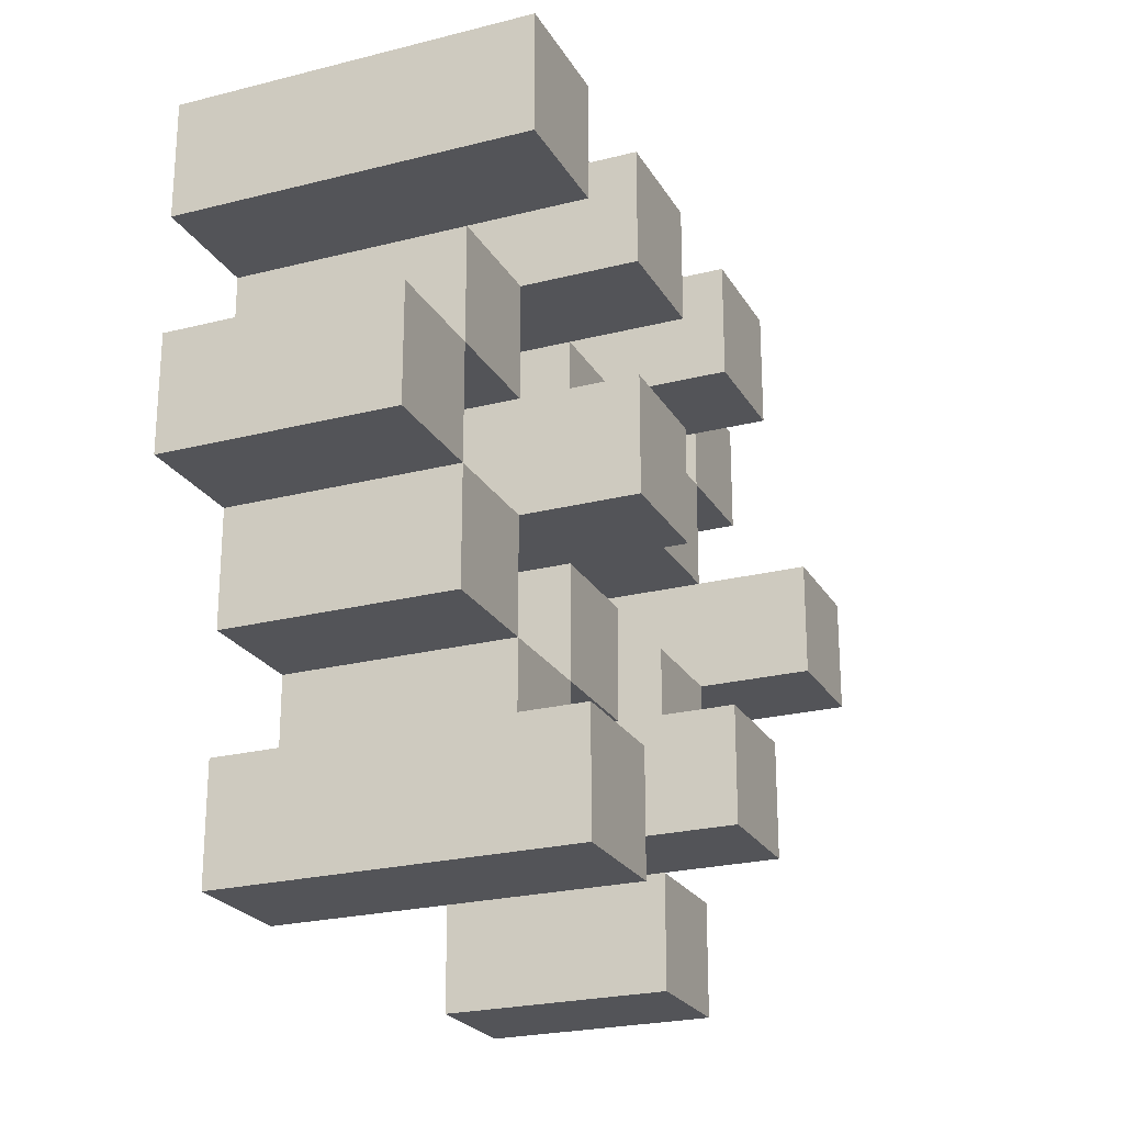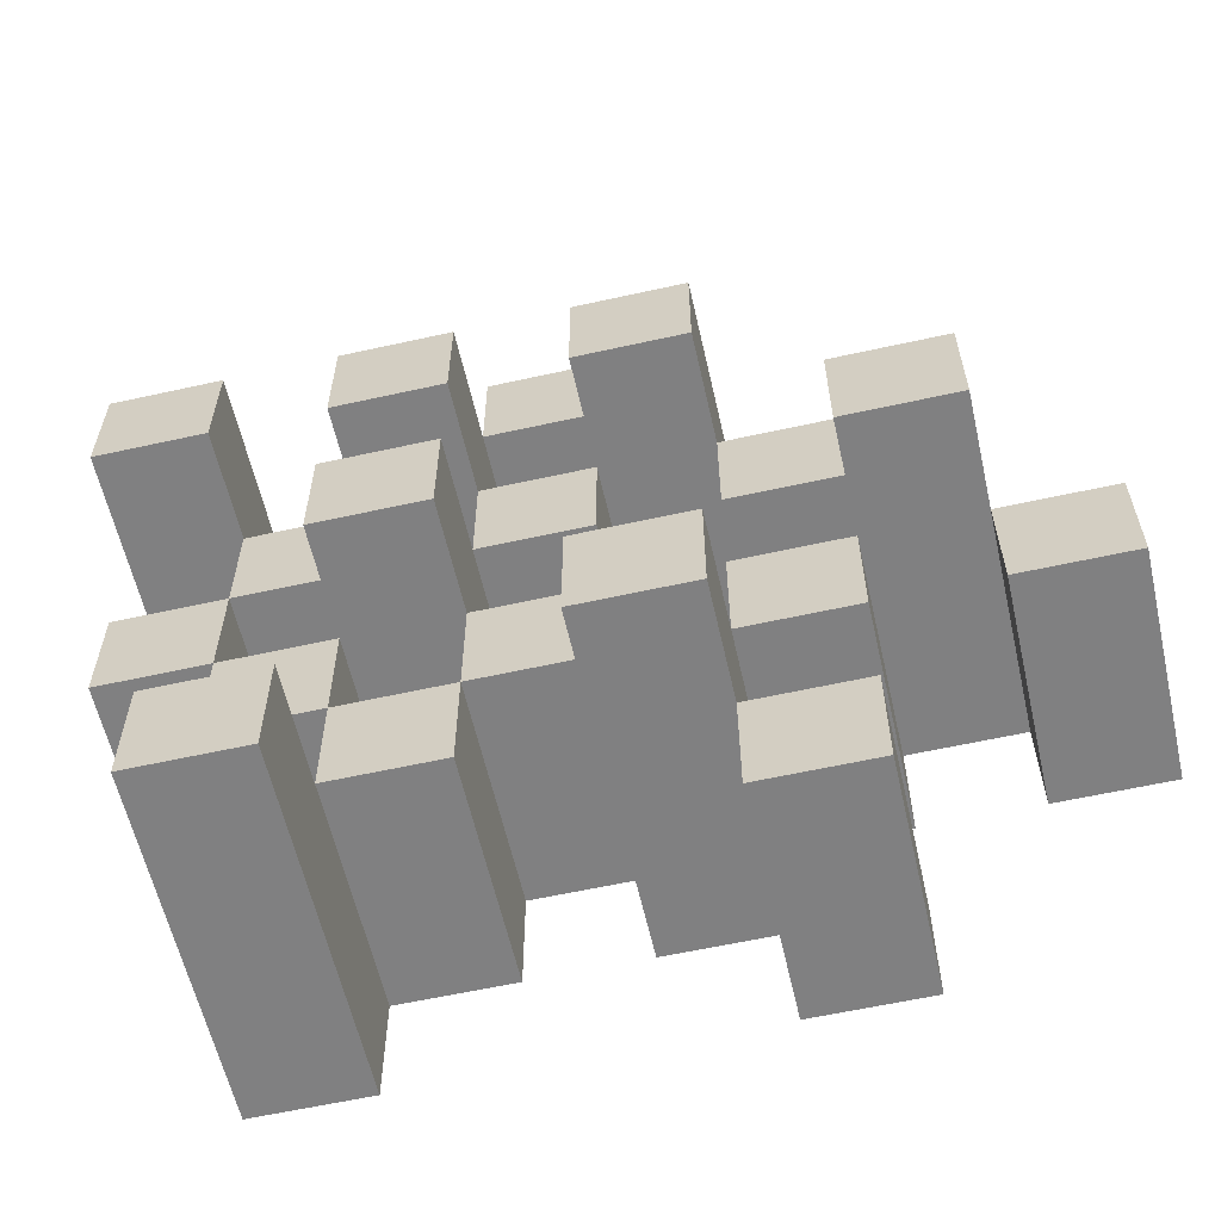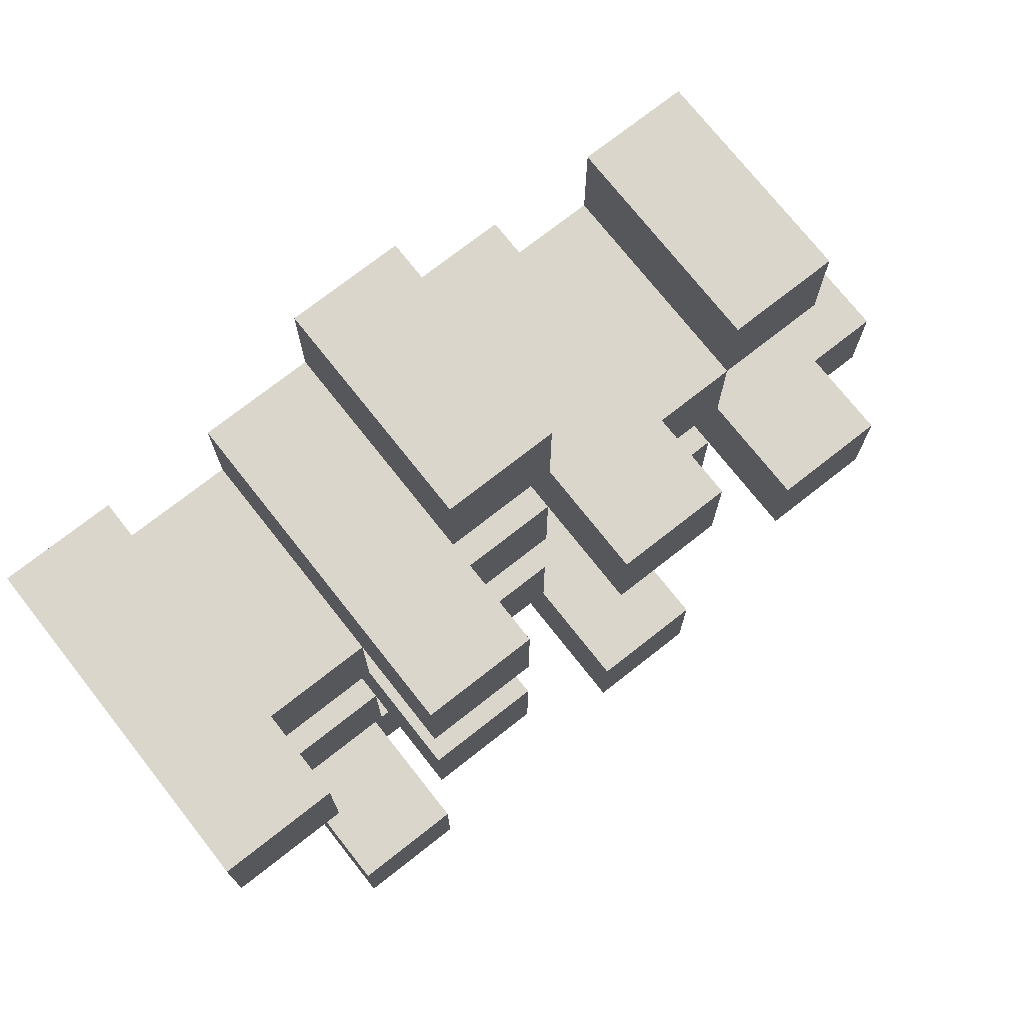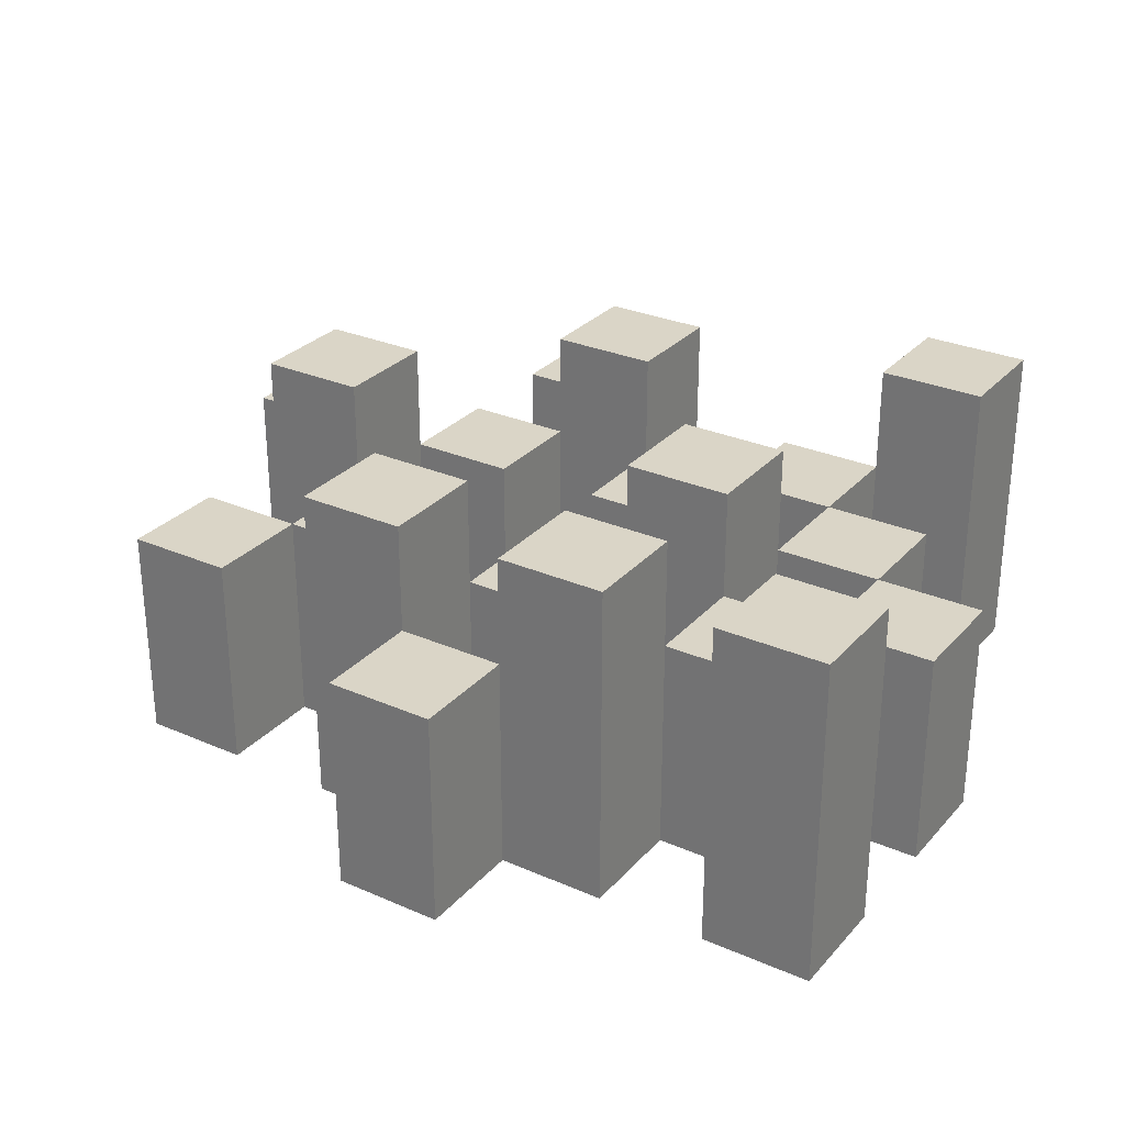
<metadata>
{"format":"obj","ext":"obj","renderer":"f3d","projection":"perspective","resolution":1024,"background":"white","views":[{"elev":-23.6,"azim":113.2,"up":"+Z"},{"elev":-60.1,"azim":-167.2,"up":"+Z"},{"elev":73.6,"azim":141.8,"up":"+Z"},{"elev":29.0,"azim":33.0,"up":"+Y"}]}
</metadata>
<code>
o
v 16.4 0.9 9.1
v 16.4 0.9 9.2
v 16.4 0.9 9.3
v 16.4 0.9 9.4
v 16.4 1.1 9.1
v 16.4 1.1 9.2
v 16.4 1.2 9.3
v 16.4 1.2 9.4
v 16.3 0.9 8.8
v 16.3 0.9 8.9
v 16.3 0.9 9
v 16.3 0.9 9.1
v 16.3 0.9 9.2
v 16.3 0.9 9.3
v 16.3 1.1 9
v 16.3 1.1 9.1
v 16.3 1.1 9.2
v 16.3 1.1 9.3
v 16.3 1.2 8.8
v 16.3 1.2 8.9
v 16.2 0.9 8.9
v 16.2 0.9 9
v 16.2 0.9 9.1
v 16.2 0.9 9.2
v 16.2 0.9 9.3
v 16.2 0.9 9.4
v 16.2 1.1 8.9
v 16.2 1.1 9
v 16.2 1.1 9.1
v 16.2 1.1 9.2
v 16.2 1.1 9.3
v 16.2 1.2 9.1
v 16.2 1.2 9.2
v 16.2 1.2 9.3
v 16.2 1.2 9.4
v 16.1 0.9 9
v 16.1 0.9 9.1
v 16.1 0.9 9.2
v 16.1 0.9 9.3
v 16.1 0.9 9.4
v 16.1 0.9 9.5
v 16.1 1.1 9
v 16.1 1.1 9.1
v 16.1 1.1 9.2
v 16.1 1.1 9.3
v 16.1 1.1 9.4
v 16.1 1.1 9.5
v 16 0.9 8.9
v 16 0.9 9
v 16 0.9 9.3
v 16 0.9 9.4
v 16 1.1 9
v 16 1.1 9.3
v 16 1.1 9.4
v 16 1.2 8.9
v 16 1.2 9
v 16 1.2 9.3
v 16 1.2 9.4
v 15.9 0.9 8.8
v 15.9 0.9 8.9
v 15.9 0.9 9
v 15.9 0.9 9.1
v 15.9 0.9 9.2
v 15.9 0.9 9.3
v 15.9 1.1 8.8
v 15.9 1.1 8.9
v 15.9 1.1 9
v 15.9 1.1 9.1
v 15.9 1.1 9.2
v 15.9 1.1 9.3
v 15.8 0.9 9.1
v 15.8 0.9 9.2
v 15.8 0.9 9.3
v 15.8 0.9 9.4
v 15.8 1.1 9.1
v 15.8 1.1 9.2
v 15.8 1.1 9.3
v 15.8 1.1 9.4
v 15.8 1.2 9.1
v 15.8 1.2 9.2
v 15.7 0.9 9
v 15.7 0.9 9.1
v 15.7 1.1 9
v 15.7 1.1 9.1
v 16.3 0.9 9.1
v 16.3 0.9 9.2
v 16.3 0.9 9.3
v 16.3 0.9 9.4
v 16.3 1.1 9.1
v 16.3 1.1 9.2
v 16.3 1.1 9.3
v 16.3 1.2 9.3
v 16.3 1.2 9.4
v 16.2 0.9 8.8
v 16.2 0.9 8.9
v 16.2 0.9 9
v 16.2 0.9 9.1
v 16.2 0.9 9.2
v 16.2 0.9 9.3
v 16.2 1.1 8.9
v 16.2 1.1 9
v 16.2 1.1 9.1
v 16.2 1.1 9.2
v 16.2 1.1 9.3
v 16.2 1.2 8.8
v 16.2 1.2 8.9
v 16.1 0.9 8.9
v 16.1 0.9 9
v 16.1 0.9 9.1
v 16.1 0.9 9.2
v 16.1 0.9 9.3
v 16.1 0.9 9.4
v 16.1 1.1 8.9
v 16.1 1.1 9
v 16.1 1.1 9.1
v 16.1 1.1 9.2
v 16.1 1.1 9.3
v 16.1 1.1 9.4
v 16.1 1.2 9.1
v 16.1 1.2 9.2
v 16.1 1.2 9.3
v 16.1 1.2 9.4
v 16 0.9 9
v 16 0.9 9.1
v 16 0.9 9.2
v 16 0.9 9.3
v 16 0.9 9.4
v 16 0.9 9.5
v 16 1.1 9
v 16 1.1 9.1
v 16 1.1 9.2
v 16 1.1 9.3
v 16 1.1 9.4
v 16 1.1 9.5
v 15.9 0.9 8.9
v 15.9 0.9 9
v 15.9 0.9 9.3
v 15.9 0.9 9.4
v 15.9 1.1 8.9
v 15.9 1.1 9
v 15.9 1.1 9.3
v 15.9 1.2 8.9
v 15.9 1.2 9
v 15.9 1.2 9.3
v 15.9 1.2 9.4
v 15.8 0.9 8.8
v 15.8 0.9 8.9
v 15.8 0.9 9
v 15.8 0.9 9.1
v 15.8 0.9 9.2
v 15.8 0.9 9.3
v 15.8 1.1 8.8
v 15.8 1.1 8.9
v 15.8 1.1 9
v 15.8 1.1 9.1
v 15.8 1.1 9.2
v 15.8 1.1 9.3
v 15.7 0.9 9.1
v 15.7 0.9 9.2
v 15.7 0.9 9.3
v 15.7 0.9 9.4
v 15.7 1.1 9.1
v 15.7 1.1 9.3
v 15.7 1.1 9.4
v 15.7 1.2 9.1
v 15.7 1.2 9.2
v 15.6 0.9 9
v 15.6 0.9 9.1
v 15.6 1.1 9
v 15.6 1.1 9.1
v 16.3 0.9 8.8
v 16.3 1.2 8.8
v 16.2 0.9 8.8
v 16.2 1.2 8.8
v 15.9 0.9 8.8
v 15.9 1.1 8.8
v 15.8 0.9 8.8
v 15.8 1.1 8.8
v 16.2 0.9 8.9
v 16.2 1.1 8.9
v 16.1 0.9 8.9
v 16.1 1.1 8.9
v 16 0.9 8.9
v 16 1.2 8.9
v 15.9 0.9 8.9
v 15.9 1.1 8.9
v 15.9 1.2 8.9
v 16.3 0.9 9
v 16.3 1.1 9
v 16.2 0.9 9
v 16.2 1.1 9
v 16.1 0.9 9
v 16.1 1.1 9
v 16 0.9 9
v 16 1.1 9
v 15.9 0.9 9
v 15.9 1.1 9
v 15.8 0.9 9
v 15.8 1.1 9
v 15.7 0.9 9
v 15.7 1.1 9
v 15.6 0.9 9
v 15.6 1.1 9
v 16.4 0.9 9.1
v 16.4 1.1 9.1
v 16.3 0.9 9.1
v 16.3 1.1 9.1
v 16.2 0.9 9.1
v 16.2 1.1 9.1
v 16.2 1.2 9.1
v 16.1 0.9 9.1
v 16.1 1.1 9.1
v 16.1 1.2 9.1
v 15.8 0.9 9.1
v 15.8 1.1 9.1
v 15.8 1.2 9.1
v 15.7 0.9 9.1
v 15.7 1.1 9.1
v 15.7 1.2 9.1
v 16.3 0.9 9.2
v 16.3 1.1 9.2
v 16.2 0.9 9.2
v 16.2 1.1 9.2
v 16.1 0.9 9.2
v 16.1 1.1 9.2
v 16 0.9 9.2
v 16 1.1 9.2
v 15.9 0.9 9.2
v 15.9 1.1 9.2
v 15.8 0.9 9.2
v 15.8 1.1 9.2
v 16.4 0.9 9.3
v 16.4 1.2 9.3
v 16.3 0.9 9.3
v 16.3 1.1 9.3
v 16.3 1.2 9.3
v 16.2 0.9 9.3
v 16.2 1.1 9.3
v 16.2 1.2 9.3
v 16.1 0.9 9.3
v 16.1 1.1 9.3
v 16.1 1.2 9.3
v 16 0.9 9.3
v 16 1.1 9.3
v 16 1.2 9.3
v 15.9 0.9 9.3
v 15.9 1.1 9.3
v 15.9 1.2 9.3
v 15.8 0.9 9.3
v 15.8 1.1 9.3
v 15.7 0.9 9.3
v 15.7 1.1 9.3
v 16.1 0.9 9.4
v 16.1 1.1 9.4
v 16 0.9 9.4
v 16 1.1 9.4
v 16.3 0.9 8.9
v 16.3 1.2 8.9
v 16.2 0.9 8.9
v 16.2 1.1 8.9
v 16.2 1.2 8.9
v 15.9 0.9 8.9
v 15.9 1.1 8.9
v 15.8 0.9 8.9
v 15.8 1.1 8.9
v 16.2 0.9 9
v 16.2 1.1 9
v 16.1 0.9 9
v 16.1 1.1 9
v 16 0.9 9
v 16 1.1 9
v 16 1.2 9
v 15.9 0.9 9
v 15.9 1.1 9
v 15.9 1.2 9
v 16.3 0.9 9.1
v 16.3 1.1 9.1
v 16.2 0.9 9.1
v 16.2 1.1 9.1
v 16.1 0.9 9.1
v 16.1 1.1 9.1
v 16 0.9 9.1
v 16 1.1 9.1
v 15.9 0.9 9.1
v 15.9 1.1 9.1
v 15.8 0.9 9.1
v 15.8 1.1 9.1
v 15.7 0.9 9.1
v 15.7 1.1 9.1
v 15.6 0.9 9.1
v 15.6 1.1 9.1
v 16.4 0.9 9.2
v 16.4 1.1 9.2
v 16.3 0.9 9.2
v 16.3 1.1 9.2
v 16.2 0.9 9.2
v 16.2 1.1 9.2
v 16.2 1.2 9.2
v 16.1 0.9 9.2
v 16.1 1.1 9.2
v 16.1 1.2 9.2
v 15.8 0.9 9.2
v 15.8 1.1 9.2
v 15.8 1.2 9.2
v 15.7 0.9 9.2
v 15.7 1.2 9.2
v 16.3 0.9 9.3
v 16.3 1.1 9.3
v 16.2 0.9 9.3
v 16.2 1.1 9.3
v 16.1 0.9 9.3
v 16.1 1.1 9.3
v 16 0.9 9.3
v 16 1.1 9.3
v 15.9 0.9 9.3
v 15.9 1.1 9.3
v 15.8 0.9 9.3
v 15.8 1.1 9.3
v 16.4 0.9 9.4
v 16.4 1.2 9.4
v 16.3 0.9 9.4
v 16.3 1.2 9.4
v 16.2 0.9 9.4
v 16.2 1.2 9.4
v 16.1 0.9 9.4
v 16.1 1.1 9.4
v 16.1 1.2 9.4
v 16 0.9 9.4
v 16 1.1 9.4
v 16 1.2 9.4
v 15.9 0.9 9.4
v 15.9 1.2 9.4
v 15.8 0.9 9.4
v 15.8 1.1 9.4
v 15.7 0.9 9.4
v 15.7 1.1 9.4
v 16.1 0.9 9.5
v 16.1 1.1 9.5
v 16 0.9 9.5
v 16 1.1 9.5
v 16.3 0.9 8.8
v 16.2 0.9 8.8
v 15.9 0.9 8.8
v 15.8 0.9 8.8
v 16.3 0.9 8.9
v 16.2 0.9 8.9
v 16.1 0.9 8.9
v 16 0.9 8.9
v 15.9 0.9 8.9
v 15.8 0.9 8.9
v 16.3 0.9 9
v 16.2 0.9 9
v 16.1 0.9 9
v 16 0.9 9
v 15.9 0.9 9
v 15.8 0.9 9
v 15.7 0.9 9
v 15.6 0.9 9
v 16.4 0.9 9.1
v 16.3 0.9 9.1
v 16.2 0.9 9.1
v 16.1 0.9 9.1
v 16 0.9 9.1
v 15.9 0.9 9.1
v 15.8 0.9 9.1
v 15.7 0.9 9.1
v 15.6 0.9 9.1
v 16.4 0.9 9.2
v 16.3 0.9 9.2
v 16.2 0.9 9.2
v 16.1 0.9 9.2
v 16 0.9 9.2
v 15.9 0.9 9.2
v 15.8 0.9 9.2
v 15.7 0.9 9.2
v 16.4 0.9 9.3
v 16.3 0.9 9.3
v 16.2 0.9 9.3
v 16.1 0.9 9.3
v 16 0.9 9.3
v 15.9 0.9 9.3
v 15.8 0.9 9.3
v 15.7 0.9 9.3
v 16.4 0.9 9.4
v 16.3 0.9 9.4
v 16.2 0.9 9.4
v 16.1 0.9 9.4
v 16 0.9 9.4
v 15.9 0.9 9.4
v 15.8 0.9 9.4
v 15.7 0.9 9.4
v 16.1 0.9 9.5
v 16 0.9 9.5
v 15.9 1.1 8.8
v 15.8 1.1 8.8
v 16.2 1.1 8.9
v 16.1 1.1 8.9
v 15.9 1.1 8.9
v 15.8 1.1 8.9
v 16.3 1.1 9
v 16.2 1.1 9
v 16.1 1.1 9
v 16 1.1 9
v 15.9 1.1 9
v 15.8 1.1 9
v 15.7 1.1 9
v 15.6 1.1 9
v 16.4 1.1 9.1
v 16.3 1.1 9.1
v 16.2 1.1 9.1
v 16.1 1.1 9.1
v 16 1.1 9.1
v 15.9 1.1 9.1
v 15.8 1.1 9.1
v 15.7 1.1 9.1
v 15.6 1.1 9.1
v 16.4 1.1 9.2
v 16.3 1.1 9.2
v 16.2 1.1 9.2
v 16.1 1.1 9.2
v 16 1.1 9.2
v 15.9 1.1 9.2
v 15.8 1.1 9.2
v 16.3 1.1 9.3
v 16.2 1.1 9.3
v 16.1 1.1 9.3
v 16 1.1 9.3
v 15.9 1.1 9.3
v 15.8 1.1 9.3
v 15.7 1.1 9.3
v 16.1 1.1 9.4
v 16 1.1 9.4
v 15.8 1.1 9.4
v 15.7 1.1 9.4
v 16.1 1.1 9.5
v 16 1.1 9.5
v 16.3 1.2 8.8
v 16.2 1.2 8.8
v 16.3 1.2 8.9
v 16.2 1.2 8.9
v 16 1.2 8.9
v 15.9 1.2 8.9
v 16 1.2 9
v 15.9 1.2 9
v 16.2 1.2 9.1
v 16.1 1.2 9.1
v 15.8 1.2 9.1
v 15.7 1.2 9.1
v 16.2 1.2 9.2
v 16.1 1.2 9.2
v 15.8 1.2 9.2
v 15.7 1.2 9.2
v 16.4 1.2 9.3
v 16.3 1.2 9.3
v 16.2 1.2 9.3
v 16.1 1.2 9.3
v 16 1.2 9.3
v 15.9 1.2 9.3
v 16.4 1.2 9.4
v 16.3 1.2 9.4
v 16.2 1.2 9.4
v 16.1 1.2 9.4
v 16 1.2 9.4
v 15.9 1.2 9.4
f 5 2 1
f 6 2 5
f 7 4 3
f 8 4 7
f 15 12 11
f 16 12 15
f 17 14 13
f 18 14 17
f 19 10 9
f 20 10 19
f 27 22 21
f 28 22 27
f 29 24 23
f 30 24 29
f 31 26 25
f 32 30 29
f 33 30 32
f 34 26 31
f 35 26 34
f 42 37 36
f 43 37 42
f 44 39 38
f 45 39 44
f 46 41 40
f 47 41 46
f 52 49 48
f 53 51 50
f 54 51 53
f 55 52 48
f 56 52 55
f 57 54 53
f 58 54 57
f 65 60 59
f 66 60 65
f 67 62 61
f 68 62 67
f 69 64 63
f 70 64 69
f 75 72 71
f 76 72 75
f 77 74 73
f 78 74 77
f 79 76 75
f 80 76 79
f 83 82 81
f 84 82 83
f 85 86 89
f 89 86 90
f 87 88 91
f 91 88 92
f 92 88 93
f 94 95 100
f 96 97 101
f 101 97 102
f 98 99 103
f 103 99 104
f 94 100 105
f 105 100 106
f 107 108 113
f 113 108 114
f 109 110 115
f 115 110 116
f 111 112 117
f 117 112 118
f 115 116 119
f 119 116 120
f 117 118 121
f 121 118 122
f 123 124 129
f 129 124 130
f 125 126 131
f 131 126 132
f 127 128 133
f 133 128 134
f 135 136 139
f 139 136 140
f 137 138 141
f 139 140 142
f 142 140 143
f 141 138 144
f 144 138 145
f 146 147 152
f 152 147 153
f 148 149 154
f 154 149 155
f 150 151 156
f 156 151 157
f 158 159 162
f 160 161 163
f 163 161 164
f 162 159 165
f 165 159 166
f 167 168 169
f 169 168 170
f 173 172 171
f 174 172 173
f 177 176 175
f 178 176 177
f 181 180 179
f 182 180 181
f 185 184 183
f 186 184 185
f 187 184 186
f 190 189 188
f 191 189 190
f 194 193 192
f 195 193 194
f 198 197 196
f 199 197 198
f 202 201 200
f 203 201 202
f 206 205 204
f 207 205 206
f 211 209 208
f 211 210 209
f 212 210 211
f 213 210 212
f 217 215 214
f 217 216 215
f 218 216 217
f 219 216 218
f 222 221 220
f 223 221 222
f 226 225 224
f 227 225 226
f 230 229 228
f 231 229 230
f 234 233 232
f 235 233 234
f 236 233 235
f 240 238 237
f 240 239 238
f 241 239 240
f 242 239 241
f 246 244 243
f 246 245 244
f 247 245 246
f 248 245 247
f 251 250 249
f 252 250 251
f 255 254 253
f 256 254 255
f 257 258 259
f 259 258 260
f 260 258 261
f 262 263 264
f 264 263 265
f 266 267 268
f 268 267 269
f 270 271 273
f 271 272 273
f 273 272 274
f 274 272 275
f 276 277 278
f 278 277 279
f 280 281 282
f 282 281 283
f 284 285 286
f 286 285 287
f 288 289 290
f 290 289 291
f 292 293 294
f 294 293 295
f 296 297 299
f 297 298 299
f 299 298 300
f 300 298 301
f 302 303 305
f 303 304 305
f 305 304 306
f 307 308 309
f 309 308 310
f 311 312 313
f 313 312 314
f 315 316 317
f 317 316 318
f 319 320 321
f 321 320 322
f 323 324 325
f 325 324 326
f 326 324 327
f 328 329 331
f 329 330 331
f 331 330 332
f 333 334 335
f 335 334 336
f 337 338 339
f 339 338 340
f 345 342 341
f 346 342 345
f 349 344 343
f 350 344 349
f 352 347 346
f 353 347 352
f 354 349 348
f 355 349 354
f 360 352 351
f 361 352 360
f 362 354 353
f 363 354 362
f 364 356 355
f 365 356 364
f 366 358 357
f 367 358 366
f 368 360 359
f 369 360 368
f 370 362 361
f 371 362 370
f 374 366 365
f 375 366 374
f 377 370 369
f 378 370 377
f 379 372 371
f 380 372 379
f 381 374 373
f 382 374 381
f 384 377 376
f 385 377 384
f 386 379 378
f 387 379 386
f 388 381 380
f 389 381 388
f 390 383 382
f 391 383 390
f 392 388 387
f 393 388 392
f 394 395 398
f 398 395 399
f 396 397 401
f 401 397 402
f 400 401 409
f 409 401 410
f 402 403 411
f 411 403 412
f 404 405 413
f 413 405 414
f 406 407 415
f 415 407 416
f 408 409 417
f 417 409 418
f 418 419 424
f 424 419 425
f 420 421 426
f 426 421 427
f 422 423 428
f 428 423 429
f 429 430 433
f 433 430 434
f 431 432 435
f 435 432 436
f 437 438 439
f 439 438 440
f 441 442 443
f 443 442 444
f 445 446 449
f 449 446 450
f 447 448 451
f 451 448 452
f 453 454 459
f 459 454 460
f 455 456 461
f 461 456 462
f 457 458 463
f 463 458 464

</code>
